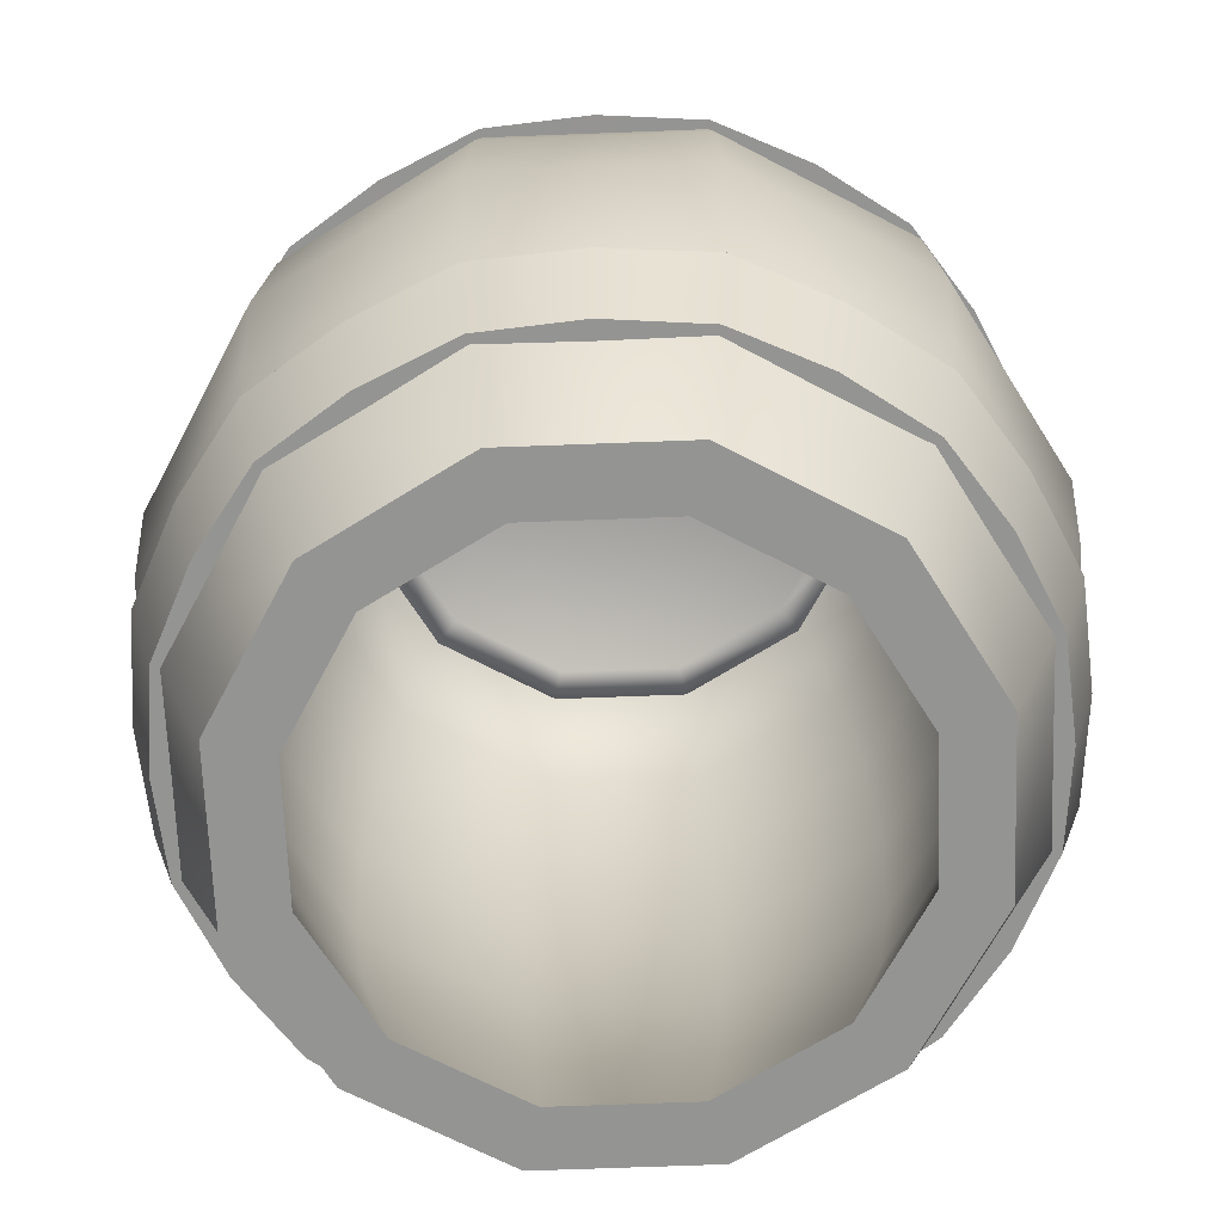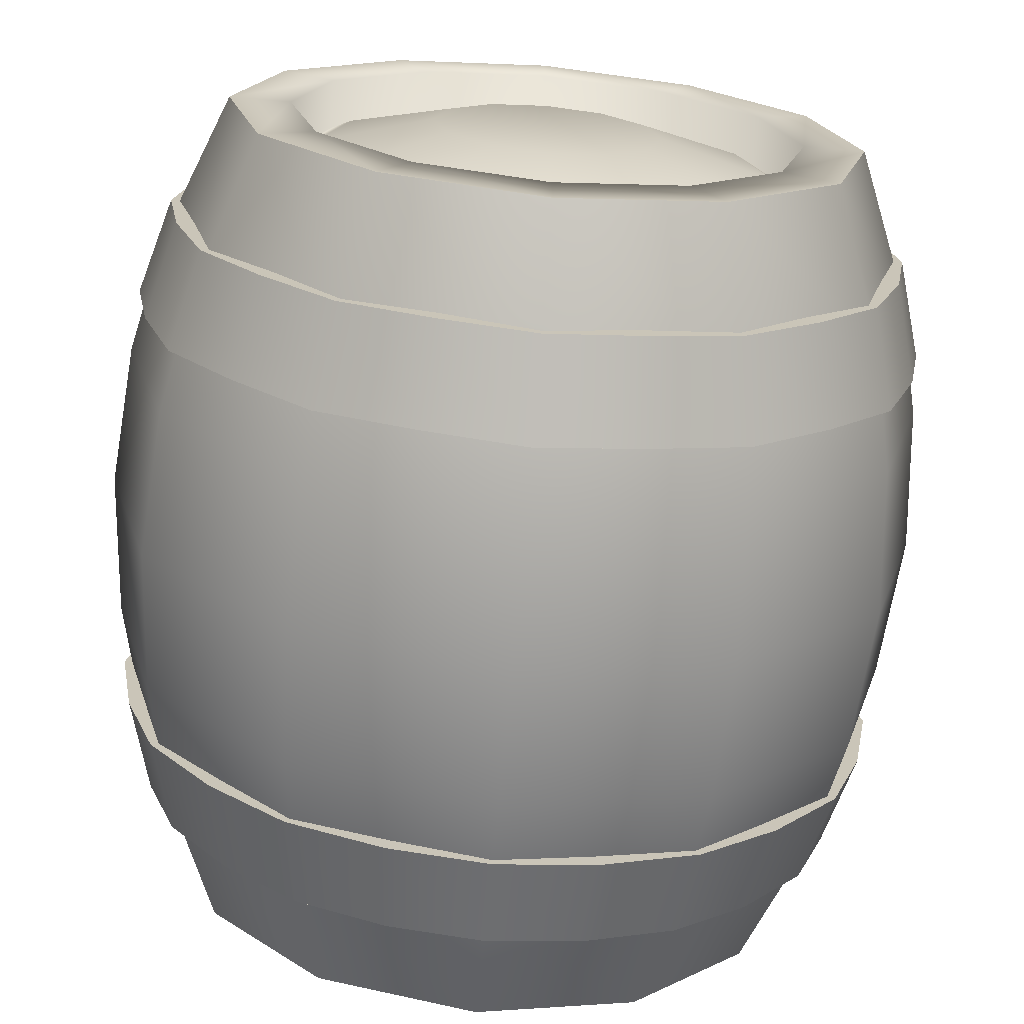
<metadata>
{"format":"obj","ext":"obj","renderer":"f3d","projection":"perspective","resolution":1024,"background":"white","views":[{"elev":-67.0,"azim":-12.8,"up":"+Y"},{"elev":-70.0,"azim":175.0,"up":"+Z"}]}
</metadata>
<code>
o Barrel_m_Mesh
v 0 0.2503 -0.483
v 0 0.1329 -0.4493
v -0.115 0.1314 -0.4293
v -0.1233 0.2485 -0.4603
v -0.2246 0.1329 -0.3891
v -0.2415 0.2503 -0.4183
v -0.3143 0.1314 -0.3143
v -0.337 0.2485 -0.337
v -0.3891 0.1329 -0.2246
v -0.4183 0.2503 -0.2415
v -0.4293 0.1314 -0.115
v -0.4603 0.2485 -0.1233
v -0.4493 0.1329 -0
v -0.483 0.2503 -0
v -0.4293 0.1314 0.115
v -0.4603 0.2485 0.1233
v -0.3891 0.1329 0.2246
v -0.4183 0.2503 0.2415
v -0.3143 0.1314 0.3143
v -0.337 0.2485 0.337
v -0.2246 0.1329 0.3891
v -0.2415 0.2503 0.4183
v -0.115 0.1314 0.4293
v -0.1233 0.2485 0.4603
v 0 0.1329 0.4493
v 0 0.2503 0.483
v 0.115 0.1314 0.4293
v 0.1233 0.2485 0.4603
v 0.2246 0.1329 0.3891
v 0.2415 0.2503 0.4183
v 0.3143 0.1314 0.3143
v 0.337 0.2485 0.337
v 0.3891 0.1329 0.2246
v 0.4183 0.2503 0.2415
v 0.4293 0.1314 0.115
v 0.4603 0.2485 0.1233
v 0.4493 0.1329 -0
v 0.483 0.2503 -0
v 0.4293 0.1314 -0.115
v 0.4603 0.2485 -0.1233
v 0.3891 0.1329 -0.2246
v 0.4183 0.2503 -0.2415
v 0.3143 0.1314 -0.3143
v 0.337 0.2485 -0.337
v 0.2246 0.1329 -0.3891
v 0.2415 0.2503 -0.4183
v 0.115 0.1314 -0.4293
v 0.1233 0.2485 -0.4603
v -0.1156 0.2485 -0.4313
v 0 0.2503 -0.4525
v 0 0.2503 -0.483
v -0.1233 0.2485 -0.4603
v 0 0.1329 -0.4188
v -0.1072 0.1314 -0.4002
v -0.115 0.1314 -0.4293
v 0 0.1329 -0.4493
v -0.2262 0.2503 -0.3918
v -0.2415 0.2503 -0.4183
v -0.2094 0.1329 -0.3627
v -0.2246 0.1329 -0.3891
v -0.3157 0.2485 -0.3157
v -0.337 0.2485 -0.337
v -0.293 0.1314 -0.293
v -0.3143 0.1314 -0.3143
v -0.3918 0.2503 -0.2262
v -0.4183 0.2503 -0.2415
v -0.3627 0.1329 -0.2094
v -0.3891 0.1329 -0.2246
v -0.4313 0.2485 -0.1156
v -0.4603 0.2485 -0.1233
v -0.4002 0.1314 -0.1072
v -0.4293 0.1314 -0.115
v -0.4525 0.2503 -0
v -0.483 0.2503 -0
v -0.4188 0.1329 -0
v -0.4493 0.1329 -0
v -0.4313 0.2485 0.1156
v -0.4603 0.2485 0.1233
v -0.4002 0.1314 0.1072
v -0.4293 0.1314 0.115
v -0.3918 0.2503 0.2262
v -0.4183 0.2503 0.2415
v -0.3627 0.1329 0.2094
v -0.3891 0.1329 0.2246
v -0.3157 0.2485 0.3157
v -0.337 0.2485 0.337
v -0.293 0.1314 0.293
v -0.3143 0.1314 0.3143
v -0.2262 0.2503 0.3918
v -0.2415 0.2503 0.4183
v -0.2094 0.1329 0.3627
v -0.2246 0.1329 0.3891
v -0.1156 0.2485 0.4313
v -0.1233 0.2485 0.4603
v -0.1072 0.1314 0.4002
v -0.115 0.1314 0.4293
v 0 0.2503 0.4525
v 0 0.2503 0.483
v 0 0.1329 0.4188
v 0 0.1329 0.4493
v 0.1156 0.2485 0.4313
v 0.1233 0.2485 0.4603
v 0.1072 0.1314 0.4002
v 0.115 0.1314 0.4293
v 0.2262 0.2503 0.3918
v 0.2415 0.2503 0.4183
v 0.2094 0.1329 0.3627
v 0.2246 0.1329 0.3891
v 0.3157 0.2485 0.3157
v 0.337 0.2485 0.337
v 0.293 0.1314 0.293
v 0.3143 0.1314 0.3143
v 0.3918 0.2503 0.2262
v 0.4183 0.2503 0.2415
v 0.3627 0.1329 0.2094
v 0.3891 0.1329 0.2246
v 0.4313 0.2485 0.1156
v 0.4603 0.2485 0.1233
v 0.4002 0.1314 0.1072
v 0.4293 0.1314 0.115
v 0.4525 0.2503 -0
v 0.483 0.2503 -0
v 0.4188 0.1329 -0
v 0.4493 0.1329 -0
v 0.4313 0.2485 -0.1156
v 0.4603 0.2485 -0.1233
v 0.4002 0.1314 -0.1072
v 0.4293 0.1314 -0.115
v 0.3918 0.2503 -0.2262
v 0.4183 0.2503 -0.2415
v 0.3627 0.1329 -0.2094
v 0.3891 0.1329 -0.2246
v 0.3157 0.2485 -0.3157
v 0.337 0.2485 -0.337
v 0.293 0.1314 -0.293
v 0.3143 0.1314 -0.3143
v 0.2262 0.2503 -0.3918
v 0.2415 0.2503 -0.4183
v 0.2094 0.1329 -0.3627
v 0.2246 0.1329 -0.3891
v 0.1156 0.2485 -0.4313
v 0.1233 0.2485 -0.4603
v 0.1072 0.1314 -0.4002
v 0.115 0.1314 -0.4293
v 0 0.7497 0.483
v 0 0.8671 0.4493
v -0.115 0.8686 0.4293
v -0.1233 0.7515 0.4603
v -0.2246 0.8671 0.3891
v -0.2415 0.7497 0.4183
v -0.3143 0.8686 0.3143
v -0.337 0.7515 0.337
v -0.3891 0.8671 0.2246
v -0.4183 0.7497 0.2415
v -0.4293 0.8686 0.115
v -0.4603 0.7515 0.1233
v -0.4493 0.8671 -0
v -0.483 0.7497 -0
v -0.4293 0.8686 -0.115
v -0.4603 0.7515 -0.1233
v -0.3891 0.8671 -0.2246
v -0.4183 0.7497 -0.2415
v -0.3143 0.8686 -0.3143
v -0.337 0.7515 -0.337
v -0.2246 0.8671 -0.3891
v -0.2415 0.7497 -0.4183
v -0.115 0.8686 -0.4293
v -0.1233 0.7515 -0.4603
v 0 0.8671 -0.4493
v 0 0.7497 -0.483
v 0.115 0.8686 -0.4293
v 0.1233 0.7515 -0.4603
v 0.2246 0.8671 -0.3891
v 0.2415 0.7497 -0.4183
v 0.3143 0.8686 -0.3143
v 0.337 0.7515 -0.337
v 0.3891 0.8671 -0.2246
v 0.4183 0.7497 -0.2415
v 0.4293 0.8686 -0.115
v 0.4603 0.7515 -0.1233
v 0.4493 0.8671 -0
v 0.483 0.7497 -0
v 0.4293 0.8686 0.115
v 0.4603 0.7515 0.1233
v 0.3891 0.8671 0.2246
v 0.4183 0.7497 0.2415
v 0.3143 0.8686 0.3143
v 0.337 0.7515 0.337
v 0.2246 0.8671 0.3891
v 0.2415 0.7497 0.4183
v 0.115 0.8686 0.4293
v 0.1233 0.7515 0.4603
v -0.1156 0.7515 0.4313
v 0 0.7497 0.4525
v 0 0.7497 0.483
v -0.1233 0.7515 0.4603
v 0 0.8671 0.4188
v -0.1072 0.8686 0.4002
v -0.115 0.8686 0.4293
v 0 0.8671 0.4493
v -0.2262 0.7497 0.3918
v -0.2415 0.7497 0.4183
v -0.2094 0.8671 0.3627
v -0.2246 0.8671 0.3891
v -0.3157 0.7515 0.3157
v -0.337 0.7515 0.337
v -0.293 0.8686 0.293
v -0.3143 0.8686 0.3143
v -0.3918 0.7497 0.2262
v -0.4183 0.7497 0.2415
v -0.3627 0.8671 0.2094
v -0.3891 0.8671 0.2246
v -0.4313 0.7515 0.1156
v -0.4603 0.7515 0.1233
v -0.4002 0.8686 0.1072
v -0.4293 0.8686 0.115
v -0.4525 0.7497 -0
v -0.483 0.7497 -0
v -0.4188 0.8671 -0
v -0.4493 0.8671 -0
v -0.4313 0.7515 -0.1156
v -0.4603 0.7515 -0.1233
v -0.4002 0.8686 -0.1072
v -0.4293 0.8686 -0.115
v -0.3918 0.7497 -0.2262
v -0.4183 0.7497 -0.2415
v -0.3627 0.8671 -0.2094
v -0.3891 0.8671 -0.2246
v -0.3157 0.7515 -0.3157
v -0.337 0.7515 -0.337
v -0.293 0.8686 -0.293
v -0.3143 0.8686 -0.3143
v -0.2262 0.7497 -0.3918
v -0.2415 0.7497 -0.4183
v -0.2094 0.8671 -0.3627
v -0.2246 0.8671 -0.3891
v -0.1156 0.7515 -0.4313
v -0.1233 0.7515 -0.4603
v -0.1072 0.8686 -0.4002
v -0.115 0.8686 -0.4293
v 0 0.7497 -0.4525
v 0 0.7497 -0.483
v 0 0.8671 -0.4188
v 0 0.8671 -0.4493
v 0.1156 0.7515 -0.4313
v 0.1233 0.7515 -0.4603
v 0.1072 0.8686 -0.4002
v 0.115 0.8686 -0.4293
v 0.2262 0.7497 -0.3918
v 0.2415 0.7497 -0.4183
v 0.2094 0.8671 -0.3627
v 0.2246 0.8671 -0.3891
v 0.3157 0.7515 -0.3157
v 0.337 0.7515 -0.337
v 0.293 0.8686 -0.293
v 0.3143 0.8686 -0.3143
v 0.3918 0.7497 -0.2262
v 0.4183 0.7497 -0.2415
v 0.3627 0.8671 -0.2094
v 0.3891 0.8671 -0.2246
v 0.4313 0.7515 -0.1156
v 0.4603 0.7515 -0.1233
v 0.4002 0.8686 -0.1072
v 0.4293 0.8686 -0.115
v 0.4525 0.7497 -0
v 0.483 0.7497 -0
v 0.4188 0.8671 -0
v 0.4493 0.8671 -0
v 0.4313 0.7515 0.1156
v 0.4603 0.7515 0.1233
v 0.4002 0.8686 0.1072
v 0.4293 0.8686 0.115
v 0.3918 0.7497 0.2262
v 0.4183 0.7497 0.2415
v 0.3627 0.8671 0.2094
v 0.3891 0.8671 0.2246
v 0.3157 0.7515 0.3157
v 0.337 0.7515 0.337
v 0.293 0.8686 0.293
v 0.3143 0.8686 0.3143
v 0.2262 0.7497 0.3918
v 0.2415 0.7497 0.4183
v 0.2094 0.8671 0.3627
v 0.2246 0.8671 0.3891
v 0.1156 0.7515 0.4313
v 0.1233 0.7515 0.4603
v 0.1072 0.8686 0.4002
v 0.115 0.8686 0.4293
v 0 0.8261 -0.455
v 0 1 -0.385
v 0.1925 1 -0.3334
v 0.2275 0.8261 -0.394
v 0.3334 1 -0.1925
v 0.394 0.8261 -0.2275
v 0.385 1 -0
v 0.455 0.8261 -0
v 0.3334 1 0.1925
v 0.394 0.8261 0.2275
v 0.1925 1 0.3334
v 0.2275 0.8261 0.394
v 0 1 0.385
v 0 0.8261 0.455
v -0.1925 1 0.3334
v -0.2275 0.8261 0.394
v -0.3334 1 0.1925
v -0.394 0.8261 0.2275
v -0.385 1 -0
v -0.455 0.8261 -0
v -0.3334 1 -0.1925
v -0.394 0.8261 -0.2275
v -0.1925 1 -0.3334
v -0.2275 0.8261 -0.394
v -0.245 0.325 -0.4244
v -0.2525 0.5 -0.4373
v 0 0.5 -0.505
v 0 0.325 -0.49
v -0.4244 0.325 -0.245
v -0.4373 0.5 -0.2525
v -0.49 0.325 -0
v -0.505 0.5 -0
v -0.4244 0.325 0.245
v -0.4373 0.5 0.2525
v -0.245 0.325 0.4244
v -0.2525 0.5 0.4373
v 0 0.325 0.49
v 0 0.5 0.505
v 0.245 0.325 0.4244
v 0.2525 0.5 0.4373
v 0.4244 0.325 0.245
v 0.4373 0.5 0.2525
v 0.49 0.325 -0
v 0.505 0.5 -0
v 0.4244 0.325 -0.245
v 0.4373 0.5 -0.2525
v 0.245 0.325 -0.4244
v 0.2525 0.5 -0.4373
v -0.245 0.675 -0.4244
v 0 0.675 -0.49
v -0.4244 0.675 -0.245
v -0.49 0.675 -0
v -0.4244 0.675 0.245
v -0.245 0.675 0.4244
v 0 0.675 0.49
v 0.245 0.675 0.4244
v 0.4244 0.675 0.245
v 0.49 0.675 -0
v 0.4244 0.675 -0.245
v 0.245 0.675 -0.4244
v 0 0.1739 -0.455
v 0.2275 0.1739 -0.394
v 0.394 0.1739 -0.2275
v 0.455 0.1739 -0
v 0.394 0.1739 0.2275
v 0.2275 0.1739 0.394
v 0 0.1739 0.455
v -0.2275 0.1739 0.394
v -0.394 0.1739 0.2275
v -0.455 0.1739 -0
v -0.394 0.1739 -0.2275
v -0.2275 0.1739 -0.394
v -0.1925 -0 -0.3334
v 0 -0 -0.385
v -0.3334 -0 -0.1925
v -0.385 0 0
v -0.3334 0 0.1925
v -0.1925 0 0.3334
v 0 0 0.385
v 0.1925 0 0.3334
v 0.3334 0 0.1925
v 0.385 0 0
v 0.3334 -0 -0.1925
v 0.1925 -0 -0.3334
v 0.3334 -0 -0.1925
v 0.2695 -0 -0.1556
v 0.1556 -0 -0.2695
v 0.1925 -0 -0.3334
v 0.1925 1 -0.3334
v 0.1556 1 -0.2695
v 0.2695 1 -0.1556
v 0.3334 1 -0.1925
v 0.385 0 0
v 0.3112 0 0
v 0.3112 1 -0
v 0.385 1 -0
v 0.3334 0 0.1925
v 0.2695 0 0.1556
v 0.2695 1 0.1556
v 0.3334 1 0.1925
v 0.1925 0 0.3334
v 0.1556 0 0.2695
v 0.1556 1 0.2695
v 0.1925 1 0.3334
v 0 0 0.385
v 0 0 0.3112
v 0 1 0.3112
v 0 1 0.385
v -0.1925 0 0.3334
v -0.1556 0 0.2695
v -0.1556 1 0.2695
v -0.1925 1 0.3334
v -0.3334 0 0.1925
v -0.2695 0 0.1556
v -0.2695 1 0.1556
v -0.3334 1 0.1925
v -0.385 0 0
v -0.3112 0 0
v -0.3112 1 -0
v -0.385 1 -0
v -0.3334 -0 -0.1925
v -0.2695 -0 -0.1556
v -0.2695 1 -0.1556
v -0.3334 1 -0.1925
v -0.1925 -0 -0.3334
v -0.1556 -0 -0.2695
v -0.1556 1 -0.2695
v -0.1925 1 -0.3334
v 0 -0 -0.385
v 0 -0 -0.3112
v 0 1 -0.3112
v 0 1 -0.385
v 0.1556 -0 -0.2695
v 0.1831 0.1739 -0.3172
v 0 0.1739 -0.3663
v 0 -0 -0.3112
v 0 1 -0.3112
v 0 0.8261 -0.3663
v 0.1831 0.8261 -0.3172
v 0.1556 1 -0.2695
v 0.3172 0.8261 -0.1831
v 0.2695 1 -0.1556
v 0.3663 0.8261 -0
v 0.3112 1 -0
v 0.3172 0.8261 0.1831
v 0.2695 1 0.1556
v 0.1831 0.8261 0.3172
v 0.1556 1 0.2695
v 0 0.8261 0.3663
v 0 1 0.3112
v -0.1831 0.8261 0.3172
v -0.1556 1 0.2695
v -0.3172 0.8261 0.1831
v -0.2695 1 0.1556
v -0.3663 0.8261 -0
v -0.3112 1 -0
v -0.3172 0.8261 -0.1831
v -0.2695 1 -0.1556
v -0.1831 0.8261 -0.3172
v -0.1556 1 -0.2695
v -0.1972 0.325 -0.3416
v 0 0.325 -0.3945
v 0 0.5 -0.4065
v -0.2033 0.5 -0.3521
v -0.3416 0.325 -0.1972
v -0.3521 0.5 -0.2033
v -0.3945 0.325 -0
v -0.4065 0.5 -0
v -0.3416 0.325 0.1972
v -0.3521 0.5 0.2033
v -0.1972 0.325 0.3416
v -0.2033 0.5 0.3521
v 0 0.325 0.3945
v 0 0.5 0.4065
v 0.1972 0.325 0.3416
v 0.2033 0.5 0.3521
v 0.3416 0.325 0.1972
v 0.3521 0.5 0.2033
v 0.3945 0.325 -0
v 0.4065 0.5 -0
v 0.3416 0.325 -0.1972
v 0.3521 0.5 -0.2033
v 0.1972 0.325 -0.3416
v 0.2033 0.5 -0.3521
v 0 0.675 -0.3945
v -0.1972 0.675 -0.3416
v -0.3416 0.675 -0.1972
v -0.3945 0.675 -0
v -0.3416 0.675 0.1972
v -0.1972 0.675 0.3416
v 0 0.675 0.3945
v 0.1972 0.675 0.3416
v 0.3416 0.675 0.1972
v 0.3945 0.675 -0
v 0.3416 0.675 -0.1972
v 0.1972 0.675 -0.3416
v 0.3172 0.1739 -0.1831
v 0.3663 0.1739 -0
v 0.3172 0.1739 0.1831
v 0.1831 0.1739 0.3172
v 0 0.1739 0.3663
v -0.1831 0.1739 0.3172
v -0.3172 0.1739 0.1831
v -0.3663 0.1739 -0
v -0.3172 0.1739 -0.1831
v -0.1831 0.1739 -0.3172
v -0.1556 -0 -0.2695
v -0.2695 -0 -0.1556
v -0.3112 0 0
v -0.2695 0 0.1556
v -0.1556 0 0.2695
v 0 0 0.3112
v 0.1556 0 0.2695
v 0.2695 0 0.1556
v 0.3112 0 0
v 0.2695 -0 -0.1556
v 0.2695 0.9392 0.1556
v 0.1556 0.9392 0.2695
v 0.06937 0.9946 -0.1202
v 0 0.9946 -0.1387
v -0.06937 0.9946 -0.1202
v -0.1202 0.9946 -0.06937
v -0.1387 0.9946 -0
v -0.1202 0.9946 0.06937
v -0.06937 0.9946 0.1202
v 0 0.9946 0.1387
v 0.06937 0.9946 0.1202
v 0.1202 0.9946 0.06937
v 0.1387 0.9946 -0
v 0.1202 0.9946 -0.06937
v -0.2695 0.9392 0.1556
v -0.3112 0.9392 -0
v 0 0.9392 -0.3112
v 0.1556 0.9392 -0.2695
v 0.3112 0.9392 -0
v -0.1556 0.9392 0.2695
v -0.1556 0.9392 -0.2695
v 0.2695 0.9392 -0.1556
v 0 0.9392 0.3112
v -0.2695 0.9392 -0.1556
v 0.1402 0.9543 -0.2428
v 0.2428 0.9543 -0.1402
v 0.2804 0.9543 -0
v 0.2428 0.9543 0.1402
v 0.1402 0.9543 0.2428
v 0 0.9543 0.2804
v -0.1402 0.9543 0.2428
v -0.2428 0.9543 0.1402
v -0.2804 0.9543 -0
v -0.2428 0.9543 -0.1402
v -0.1402 0.9543 -0.2428
v 0 0.9543 -0.2804
f 1 2 3 4
f 4 3 5 6
f 6 5 7 8
f 8 7 9 10
f 10 9 11 12
f 12 11 13 14
f 14 13 15 16
f 16 15 17 18
f 18 17 19 20
f 20 19 21 22
f 22 21 23 24
f 24 23 25 26
f 26 25 27 28
f 28 27 29 30
f 30 29 31 32
f 32 31 33 34
f 34 33 35 36
f 36 35 37 38
f 38 37 39 40
f 40 39 41 42
f 42 41 43 44
f 44 43 45 46
f 46 45 47 48
f 48 47 2 1
f 49 50 51 52
f 53 54 55 56
f 57 49 52 58
f 54 59 60 55
f 61 57 58 62
f 59 63 64 60
f 65 61 62 66
f 63 67 68 64
f 69 65 66 70
f 67 71 72 68
f 73 69 70 74
f 71 75 76 72
f 77 73 74 78
f 75 79 80 76
f 81 77 78 82
f 79 83 84 80
f 85 81 82 86
f 83 87 88 84
f 89 85 86 90
f 87 91 92 88
f 93 89 90 94
f 91 95 96 92
f 97 93 94 98
f 95 99 100 96
f 101 97 98 102
f 99 103 104 100
f 105 101 102 106
f 103 107 108 104
f 109 105 106 110
f 107 111 112 108
f 113 109 110 114
f 111 115 116 112
f 117 113 114 118
f 115 119 120 116
f 121 117 118 122
f 119 123 124 120
f 125 121 122 126
f 123 127 128 124
f 129 125 126 130
f 127 131 132 128
f 133 129 130 134
f 131 135 136 132
f 137 133 134 138
f 135 139 140 136
f 141 137 138 142
f 139 143 144 140
f 50 141 142 51
f 143 53 56 144
f 145 146 147 148
f 148 147 149 150
f 150 149 151 152
f 152 151 153 154
f 154 153 155 156
f 156 155 157 158
f 158 157 159 160
f 160 159 161 162
f 162 161 163 164
f 164 163 165 166
f 166 165 167 168
f 168 167 169 170
f 170 169 171 172
f 172 171 173 174
f 174 173 175 176
f 176 175 177 178
f 178 177 179 180
f 180 179 181 182
f 182 181 183 184
f 184 183 185 186
f 186 185 187 188
f 188 187 189 190
f 190 189 191 192
f 192 191 146 145
f 193 194 195 196
f 197 198 199 200
f 201 193 196 202
f 198 203 204 199
f 205 201 202 206
f 203 207 208 204
f 209 205 206 210
f 207 211 212 208
f 213 209 210 214
f 211 215 216 212
f 217 213 214 218
f 215 219 220 216
f 221 217 218 222
f 219 223 224 220
f 225 221 222 226
f 223 227 228 224
f 229 225 226 230
f 227 231 232 228
f 233 229 230 234
f 231 235 236 232
f 237 233 234 238
f 235 239 240 236
f 241 237 238 242
f 239 243 244 240
f 245 241 242 246
f 243 247 248 244
f 249 245 246 250
f 247 251 252 248
f 253 249 250 254
f 251 255 256 252
f 257 253 254 258
f 255 259 260 256
f 261 257 258 262
f 259 263 264 260
f 265 261 262 266
f 263 267 268 264
f 269 265 266 270
f 267 271 272 268
f 273 269 270 274
f 271 275 276 272
f 277 273 274 278
f 275 279 280 276
f 281 277 278 282
f 279 283 284 280
f 285 281 282 286
f 283 287 288 284
f 194 285 286 195
f 287 197 200 288
f 289 290 291 292
f 292 291 293 294
f 294 293 295 296
f 296 295 297 298
f 298 297 299 300
f 300 299 301 302
f 302 301 303 304
f 304 303 305 306
f 306 305 307 308
f 308 307 309 310
f 310 309 311 312
f 312 311 290 289
f 313 314 315 316
f 317 318 314 313
f 319 320 318 317
f 321 322 320 319
f 323 324 322 321
f 325 326 324 323
f 327 328 326 325
f 329 330 328 327
f 331 332 330 329
f 333 334 332 331
f 335 336 334 333
f 316 315 336 335
f 314 337 338 315
f 318 339 337 314
f 320 340 339 318
f 322 341 340 320
f 324 342 341 322
f 326 343 342 324
f 328 344 343 326
f 330 345 344 328
f 332 346 345 330
f 334 347 346 332
f 336 348 347 334
f 315 338 348 336
f 349 316 335 350
f 350 335 333 351
f 351 333 331 352
f 352 331 329 353
f 353 329 327 354
f 354 327 325 355
f 355 325 323 356
f 356 323 321 357
f 357 321 319 358
f 358 319 317 359
f 359 317 313 360
f 360 313 316 349
f 337 312 289 338
f 339 310 312 337
f 340 308 310 339
f 341 306 308 340
f 342 304 306 341
f 343 302 304 342
f 344 300 302 343
f 345 298 300 344
f 346 296 298 345
f 347 294 296 346
f 348 292 294 347
f 338 289 292 348
f 361 360 349 362
f 363 359 360 361
f 364 358 359 363
f 365 357 358 364
f 366 356 357 365
f 367 355 356 366
f 368 354 355 367
f 369 353 354 368
f 370 352 353 369
f 371 351 352 370
f 372 350 351 371
f 362 349 350 372
f 373 374 375 376
f 377 378 379 380
f 381 382 374 373
f 380 379 383 384
f 385 386 382 381
f 384 383 387 388
f 389 390 386 385
f 388 387 391 392
f 393 394 390 389
f 392 391 395 396
f 397 398 394 393
f 396 395 399 400
f 401 402 398 397
f 400 399 403 404
f 405 406 402 401
f 404 403 407 408
f 409 410 406 405
f 408 407 411 412
f 413 414 410 409
f 412 411 415 416
f 417 418 414 413
f 416 415 419 420
f 421 422 423 424
f 425 426 427 428
f 428 427 429 430
f 430 429 431 432
f 432 431 433 434
f 434 433 435 436
f 436 435 437 438
f 438 437 439 440
f 440 439 441 442
f 442 441 443 444
f 444 443 445 446
f 446 445 447 448
f 448 447 426 425
f 449 450 451 452
f 453 449 452 454
f 455 453 454 456
f 457 455 456 458
f 459 457 458 460
f 461 459 460 462
f 463 461 462 464
f 465 463 464 466
f 467 465 466 468
f 469 467 468 470
f 471 469 470 472
f 450 471 472 451
f 452 451 473 474
f 454 452 474 475
f 456 454 475 476
f 458 456 476 477
f 460 458 477 478
f 462 460 478 479
f 464 462 479 480
f 466 464 480 481
f 468 466 481 482
f 470 468 482 483
f 472 470 483 484
f 451 472 484 473
f 423 422 471 450
f 422 485 469 471
f 485 486 467 469
f 486 487 465 467
f 487 488 463 465
f 488 489 461 463
f 489 490 459 461
f 490 491 457 459
f 491 492 455 457
f 492 493 453 455
f 493 494 449 453
f 494 423 450 449
f 474 473 426 447
f 475 474 447 445
f 476 475 445 443
f 477 476 443 441
f 478 477 441 439
f 479 478 439 437
f 480 479 437 435
f 481 480 435 433
f 482 481 433 431
f 483 482 431 429
f 484 483 429 427
f 473 484 427 426
f 424 423 494 495
f 495 494 493 496
f 496 493 492 497
f 497 492 491 498
f 498 491 490 499
f 499 490 489 500
f 500 489 488 501
f 501 488 487 502
f 502 487 486 503
f 503 486 485 504
f 504 485 422 421
f 420 419 378 377
f 376 375 418 417
f 391 387 505 506
f 507 508 509 510 511 512 513 514 515 516 517 518
f 407 403 519 520
f 378 419 521 522
f 387 383 523 505
f 403 399 524 519
f 419 415 525 521
f 383 379 526 523
f 399 395 527 524
f 415 411 528 525
f 379 378 522 526
f 395 391 506 527
f 411 407 520 528
f 529 530 526 522
f 530 531 523 526
f 531 532 505 523
f 532 533 506 505
f 533 534 527 506
f 534 535 524 527
f 535 536 519 524
f 536 537 520 519
f 537 538 528 520
f 538 539 525 528
f 539 540 521 525
f 540 529 522 521
f 507 518 530 529
f 518 517 531 530
f 517 516 532 531
f 516 515 533 532
f 515 514 534 533
f 514 513 535 534
f 513 512 536 535
f 512 511 537 536
f 511 510 538 537
f 510 509 539 538
f 509 508 540 539
f 508 507 529 540

</code>
